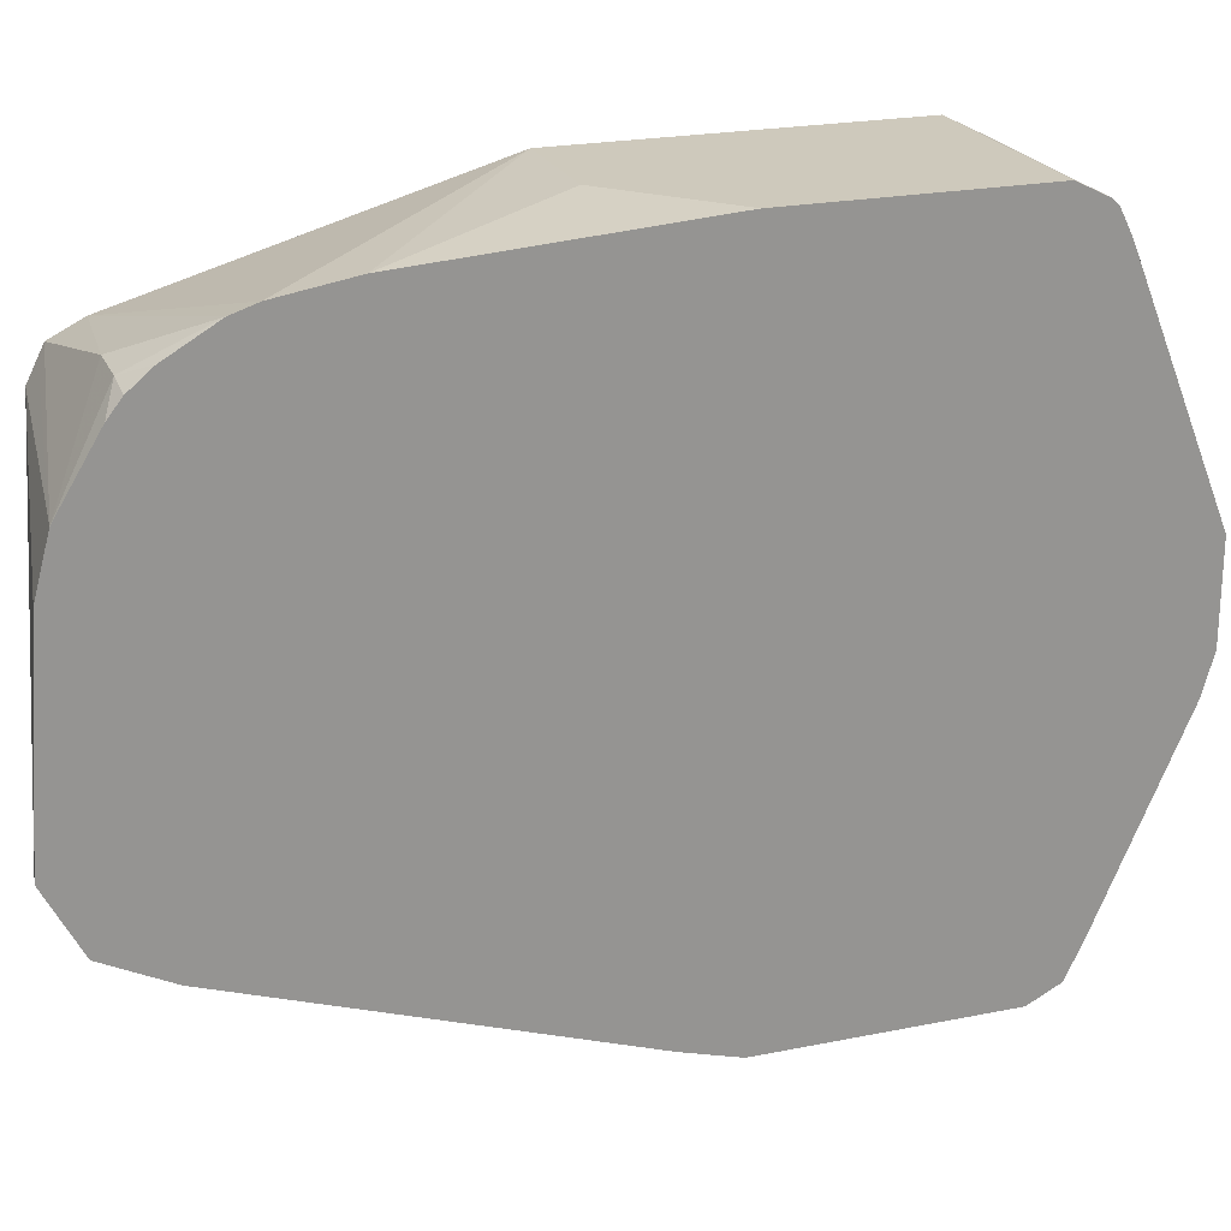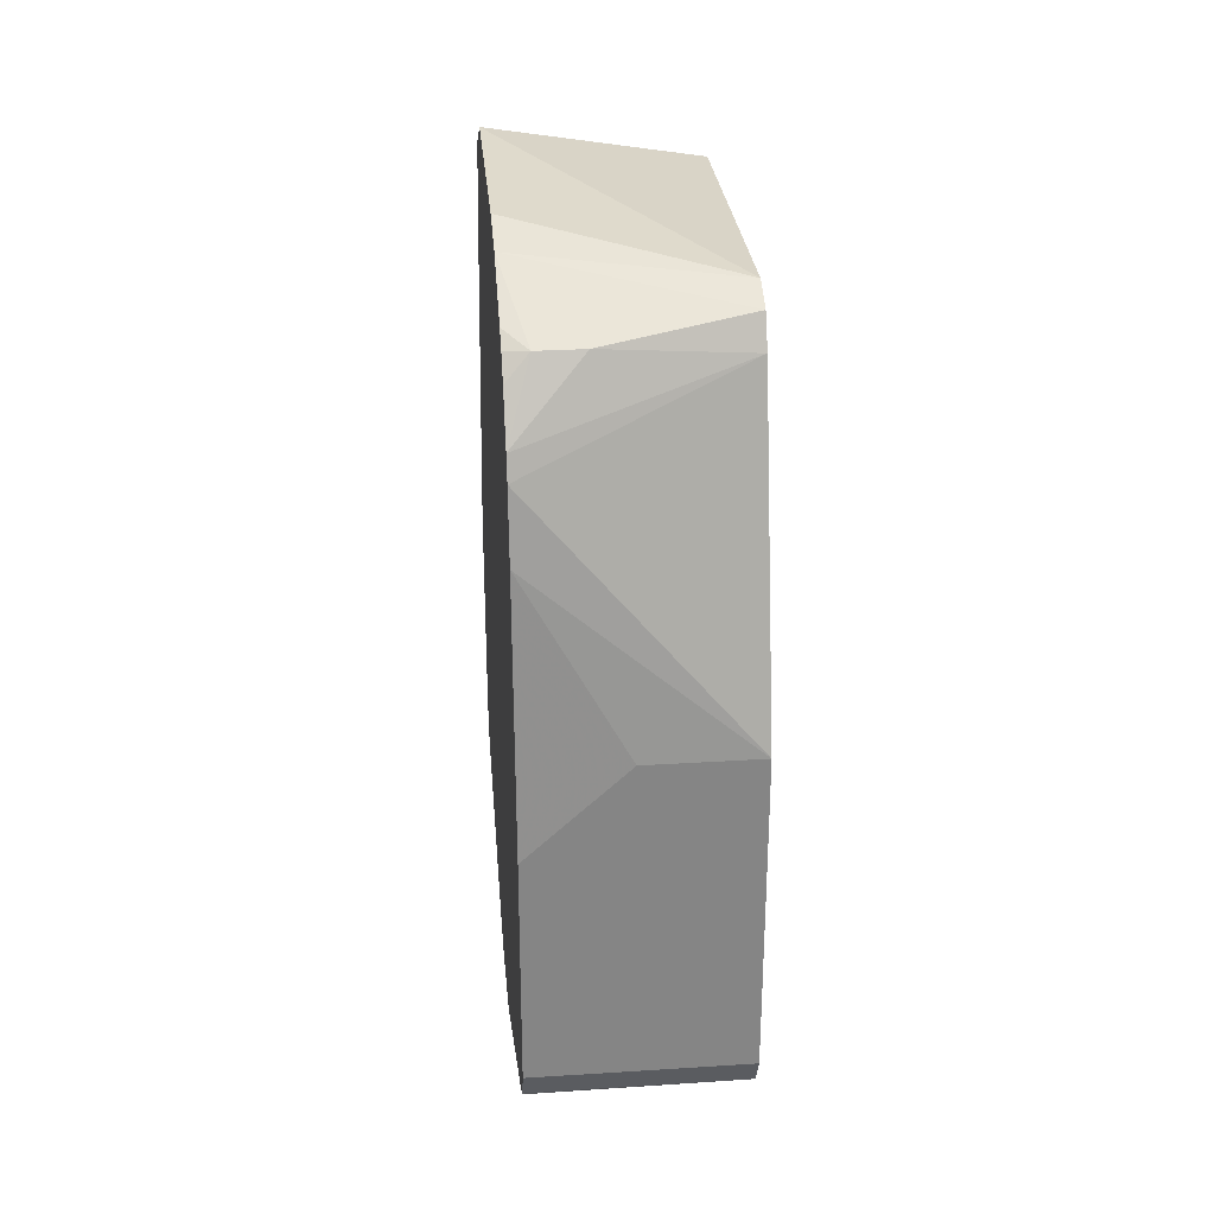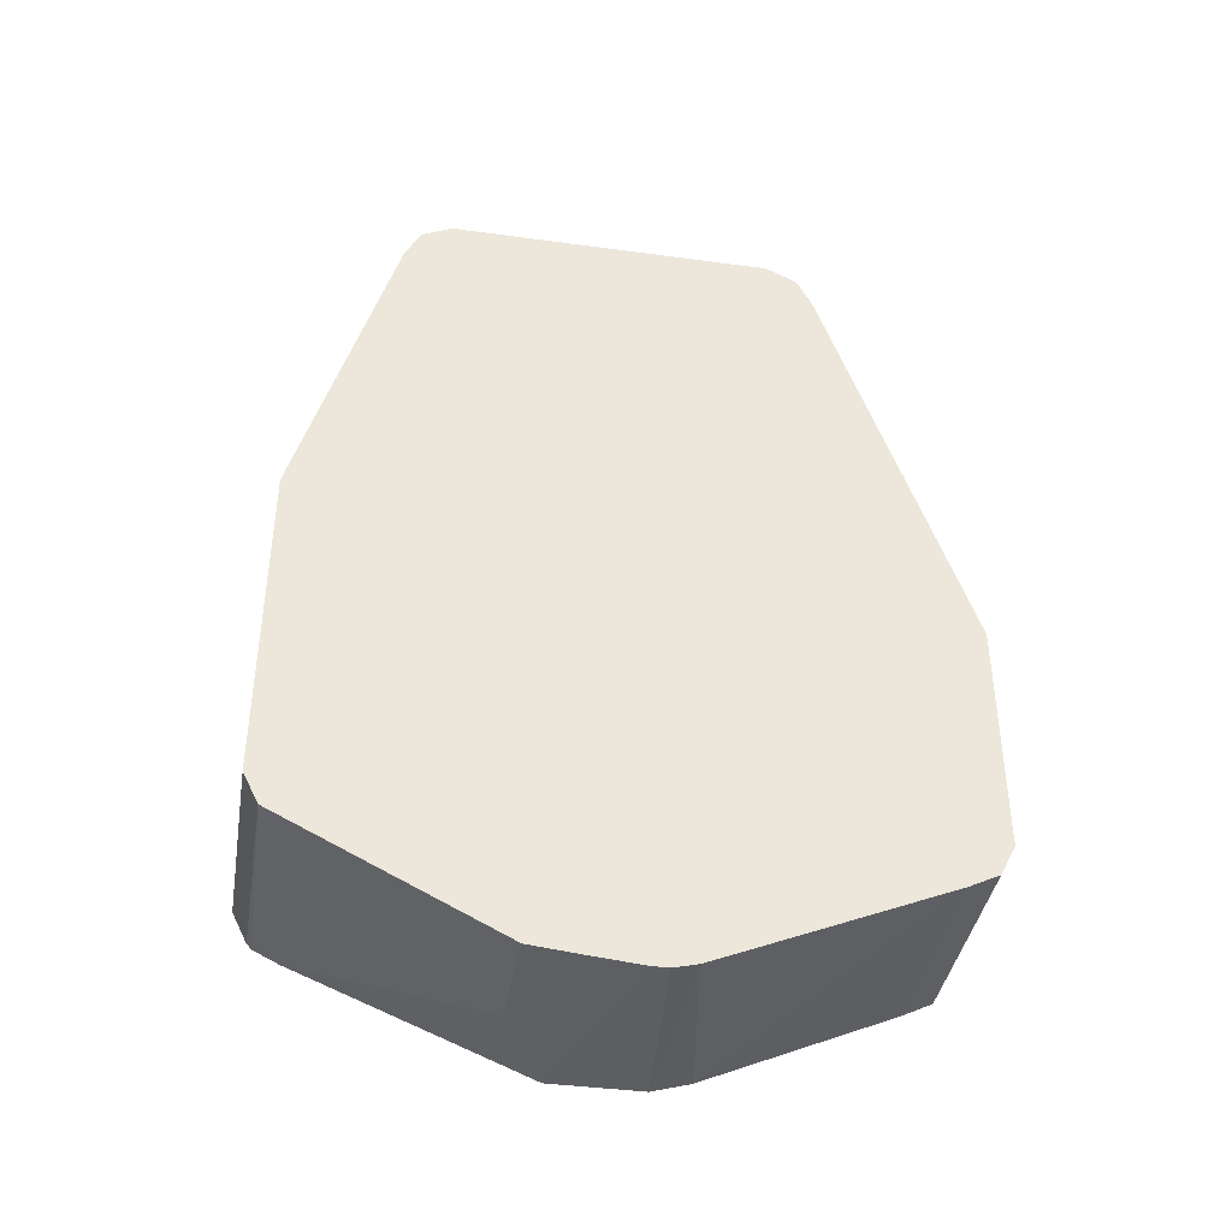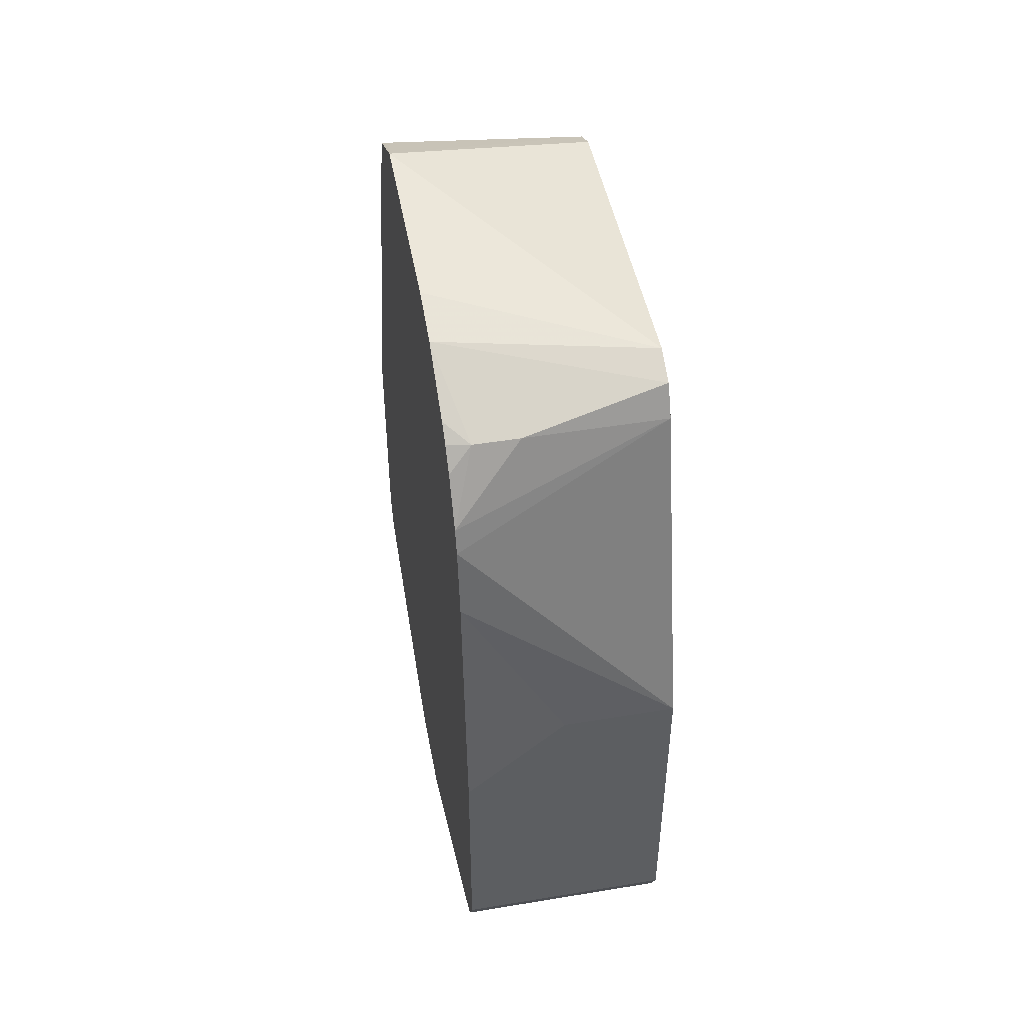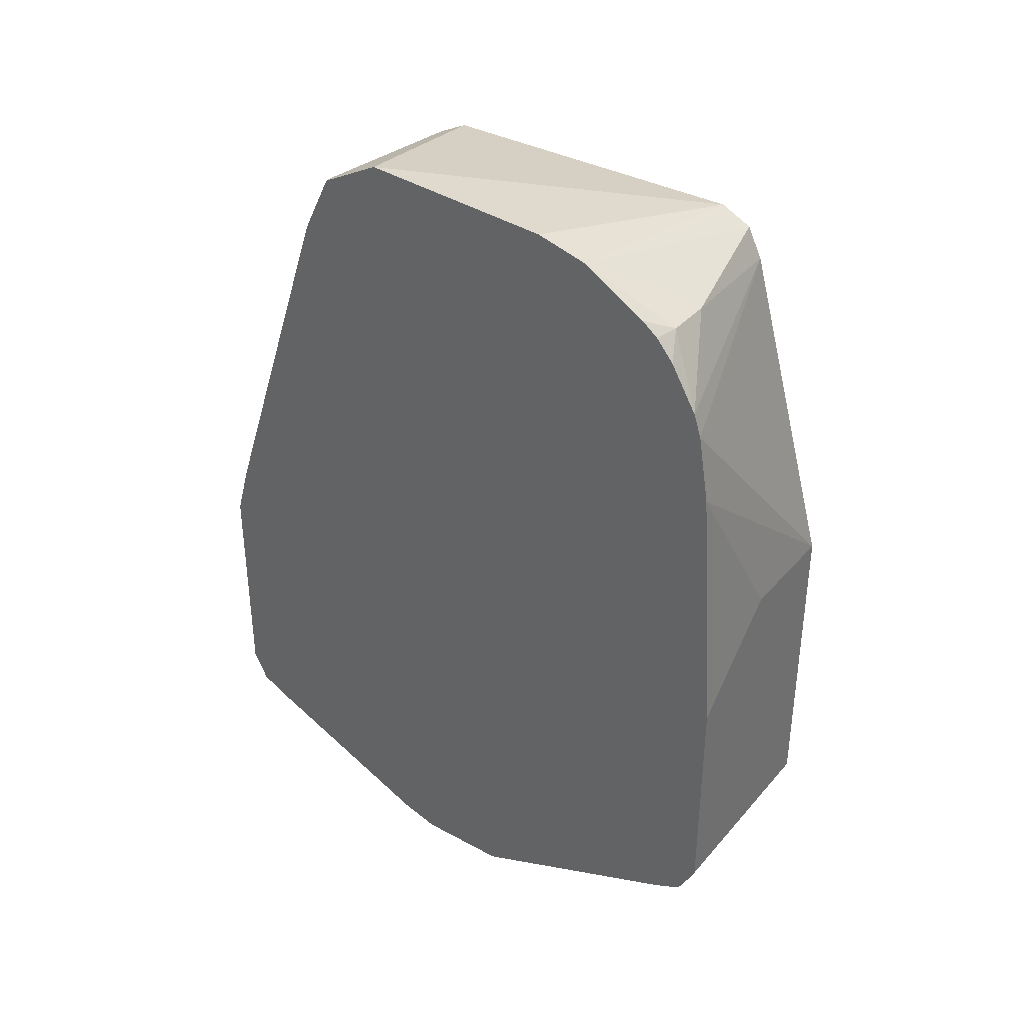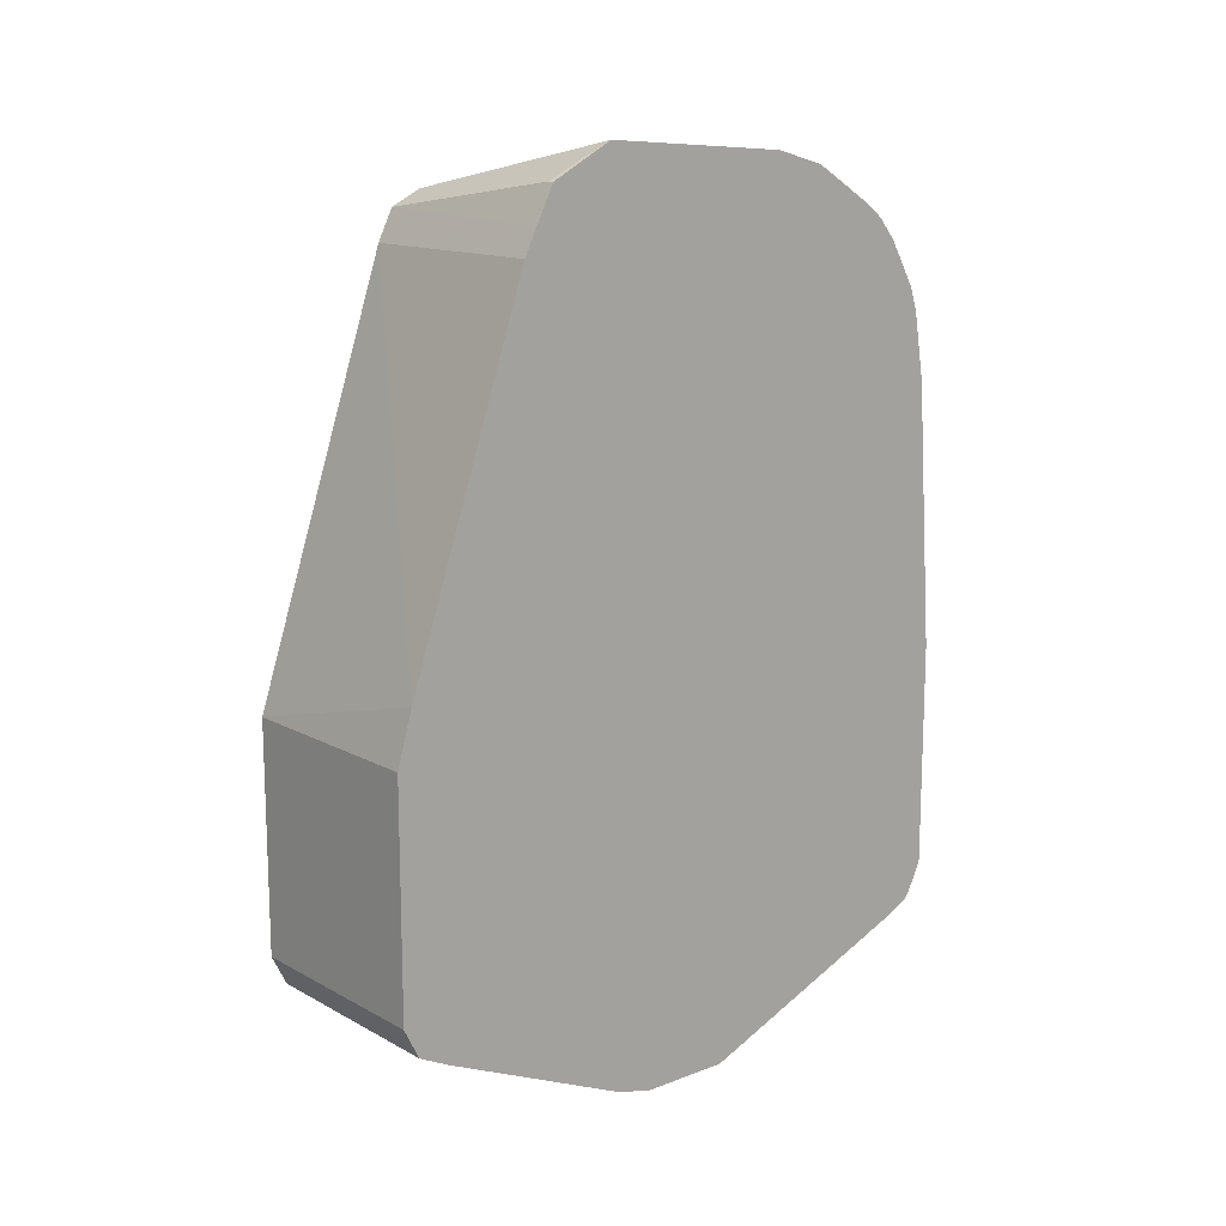
<metadata>
{"format":"obj","ext":"obj","renderer":"f3d","projection":"perspective","resolution":1024,"background":"white","views":[{"elev":22.3,"azim":70.7,"up":"+Y"},{"elev":28.6,"azim":174.6,"up":"+Z"},{"elev":-40.0,"azim":-99.5,"up":"+Z"},{"elev":47.1,"azim":169.4,"up":"+Z"},{"elev":36.2,"azim":125.3,"up":"+Z"},{"elev":13.9,"azim":49.9,"up":"+Z"}]}
</metadata>
<code>
v -0.007859 0.1261 -0.2882
v -0.007859 0.09004 -0.1621
v 0.07499 0.114 -0.1922
v 0.07499 0.1185 -0.2191
v 0.03602 0.1261 -0.2882
v -0.007859 0.1261 -0.4142
v -0.007859 0.08405 -0.1501
v 0.04803 0.09604 -0.1561
v 0.07499 0.111 -0.1831
v 0.07499 0.1261 -0.3242
v 0.07499 0.1261 -0.4142
v -0.007859 0.1201 -0.4263
v -0.007859 0.0799 -0.148
v 0.07499 0.06181 -0.1363
v 0.06604 0.09604 -0.1561
v 0.07499 0.1005 -0.1651
v 0.07499 0.1201 -0.4263
v 0.07499 0.1181 -0.4284
v -0.007859 0.1133 -0.4296
v -0.007859 0.07202 -0.1441
v 0.07499 0.0412 -0.1308
v 0.07499 0.08711 -0.1516
v 0.07499 0.09357 -0.1567
v 0.07499 0.1081 -0.4334
v -0.007859 0.03601 -0.4683
v -0.007859 0.04125 -0.4657
v -0.007859 0.05327 -0.4597
v 0.07499 -0.03564 -0.1254
v -0.007859 -0.05403 -0.1441
v 0.07499 0.01799 -0.4698
v 0.03602 0.03601 -0.4683
v -0.007859 0.01701 -0.4703
v 0.07204 -0.06003 -0.1381
v 0.07499 -0.06003 -0.1381
v -0.007859 -0.06079 -0.1475
v -0.007859 -0.06603 -0.1501
v 0.07499 -0.01799 -0.4698
v -0.007859 -0.003925 -0.4722
v 0.07499 -0.06102 -0.1401
v -0.007859 -0.07202 -0.1621
v 0.07499 -0.06701 -0.1521
v -0.007859 -0.01957 -0.4699
v -0.007859 -0.01014 -0.4722
v 0.07499 -0.03312 -0.4654
v 0.07499 -0.07202 -0.1621
v -0.007859 -0.1261 -0.3242
v 0.07499 -0.1201 -0.3032
v -0.007859 -0.1081 -0.4323
v 0.07499 -0.1081 -0.4323
v 0.07499 -0.1261 -0.3242
v -0.007859 -0.1261 -0.4142
v -0.007859 -0.1201 -0.4263
v 0.07499 -0.1201 -0.4263
v 0.07499 -0.1261 -0.4142
v -0.007859 -0.121 -0.4244
f 24 31 25
f 24 30 31
f 20 29 28
f 20 28 21
f 18 27 19
f 18 26 27
f 18 25 26
f 18 24 25
f 15 23 16
f 15 22 23
f 14 22 15
f 9 15 16
f 13 20 14
f 12 18 19
f 12 17 18
f 8 15 9
f 8 14 15
f 7 14 8
f 7 13 14
f 6 17 12
f 6 11 17
f 25 31 32
f 4 10 5
f 14 20 21
f 28 33 34
f 37 44 42
f 28 29 35
f 3 10 4
f 52 53 55
f 51 55 54
f 48 53 52
f 48 49 53
f 46 54 50
f 46 51 54
f 46 50 47
f 44 49 48
f 42 44 48
f 40 47 45
f 53 54 55
f 40 46 47
f 37 42 43
f 36 41 39
f 36 40 41
f 33 36 39
f 33 39 34
f 31 38 32
f 30 38 31
f 30 43 38
f 30 37 43
f 28 36 33
f 28 35 36
f 40 45 41
f 3 11 10
f 1 20 13
f 3 18 17
f 1 36 35
f 1 40 36
f 1 46 40
f 1 51 46
f 1 55 51
f 1 52 55
f 1 48 52
f 1 42 48
f 1 43 42
f 1 38 43
f 1 32 38
f 1 25 32
f 1 26 25
f 1 27 26
f 1 12 19
f 1 6 12
f 1 11 6
f 1 10 11
f 1 5 10
f 1 4 5
f 1 3 4
f 1 2 3
f 3 17 11
f 1 35 29
f 1 29 20
f 1 19 27
f 1 7 2
f 3 24 18
f 1 13 7
f 3 30 24
f 3 37 30
f 3 44 37
f 3 49 44
f 3 54 53
f 3 50 54
f 3 47 50
f 3 45 47
f 3 41 45
f 3 53 49
f 3 34 39
f 2 8 9
f 3 39 41
f 2 9 3
f 3 9 16
f 3 23 22
f 3 16 23
f 3 22 14
f 3 14 21
f 3 21 28
f 3 28 34
f 2 7 8

</code>
